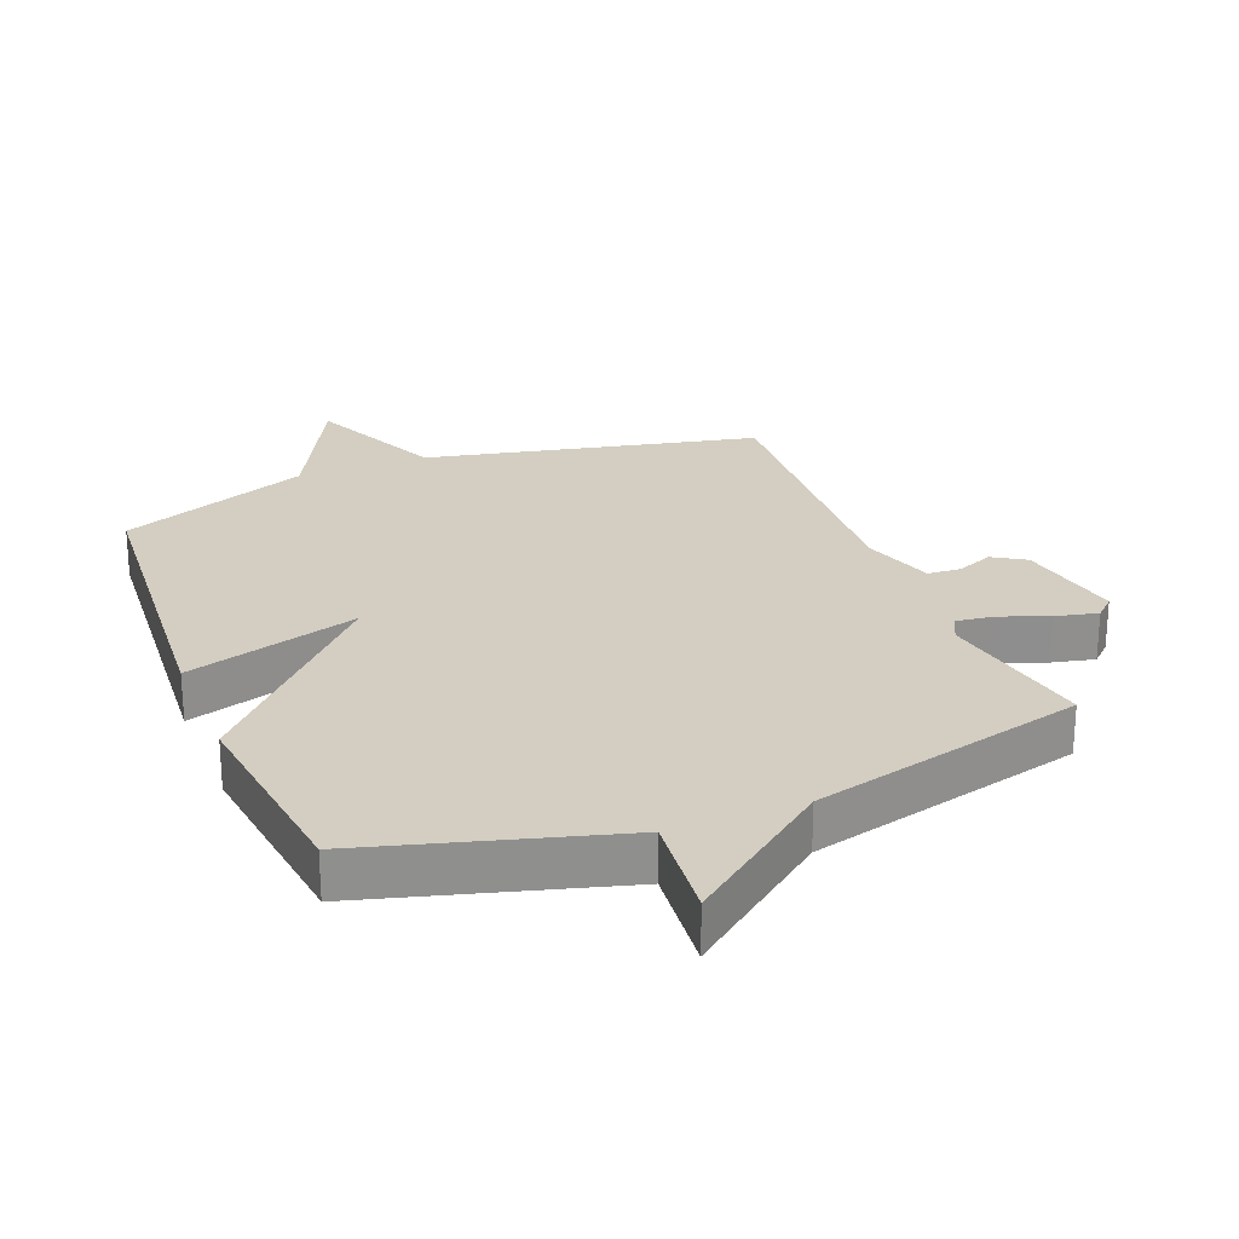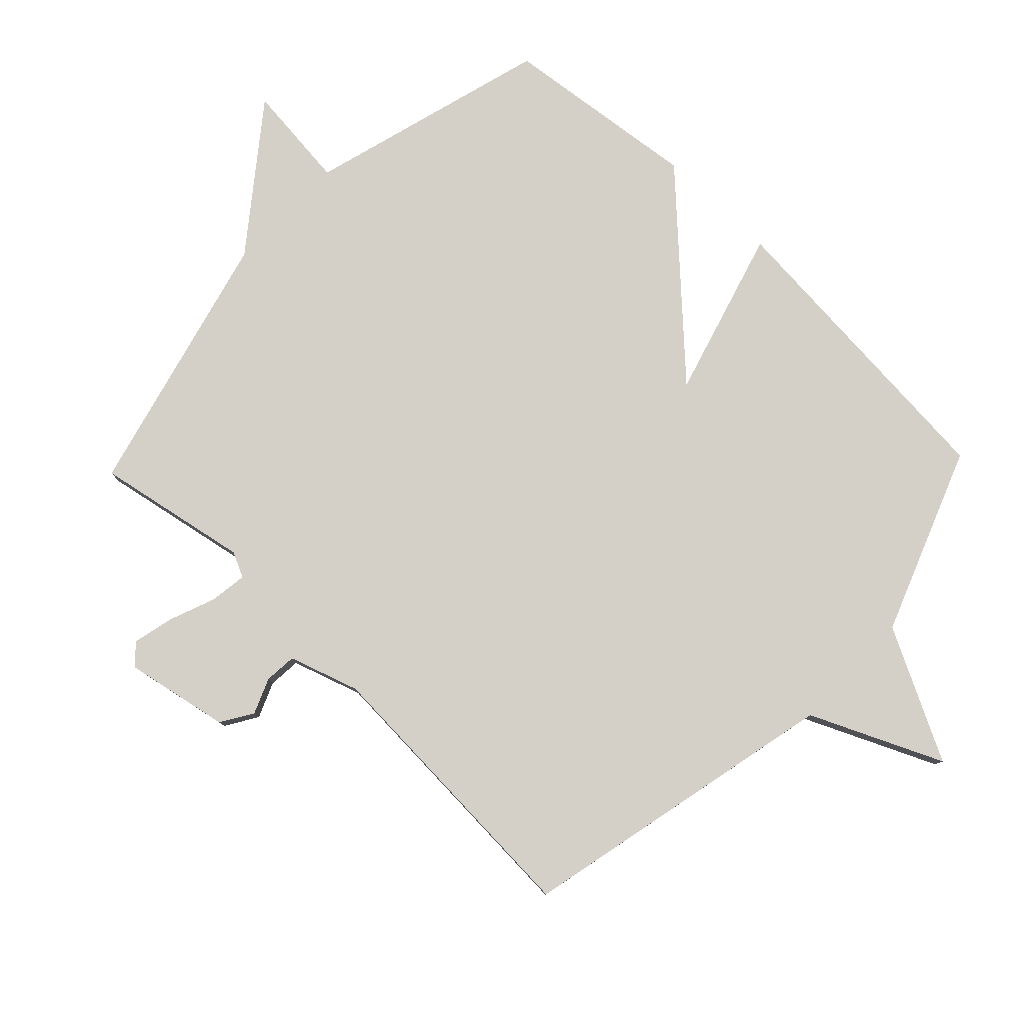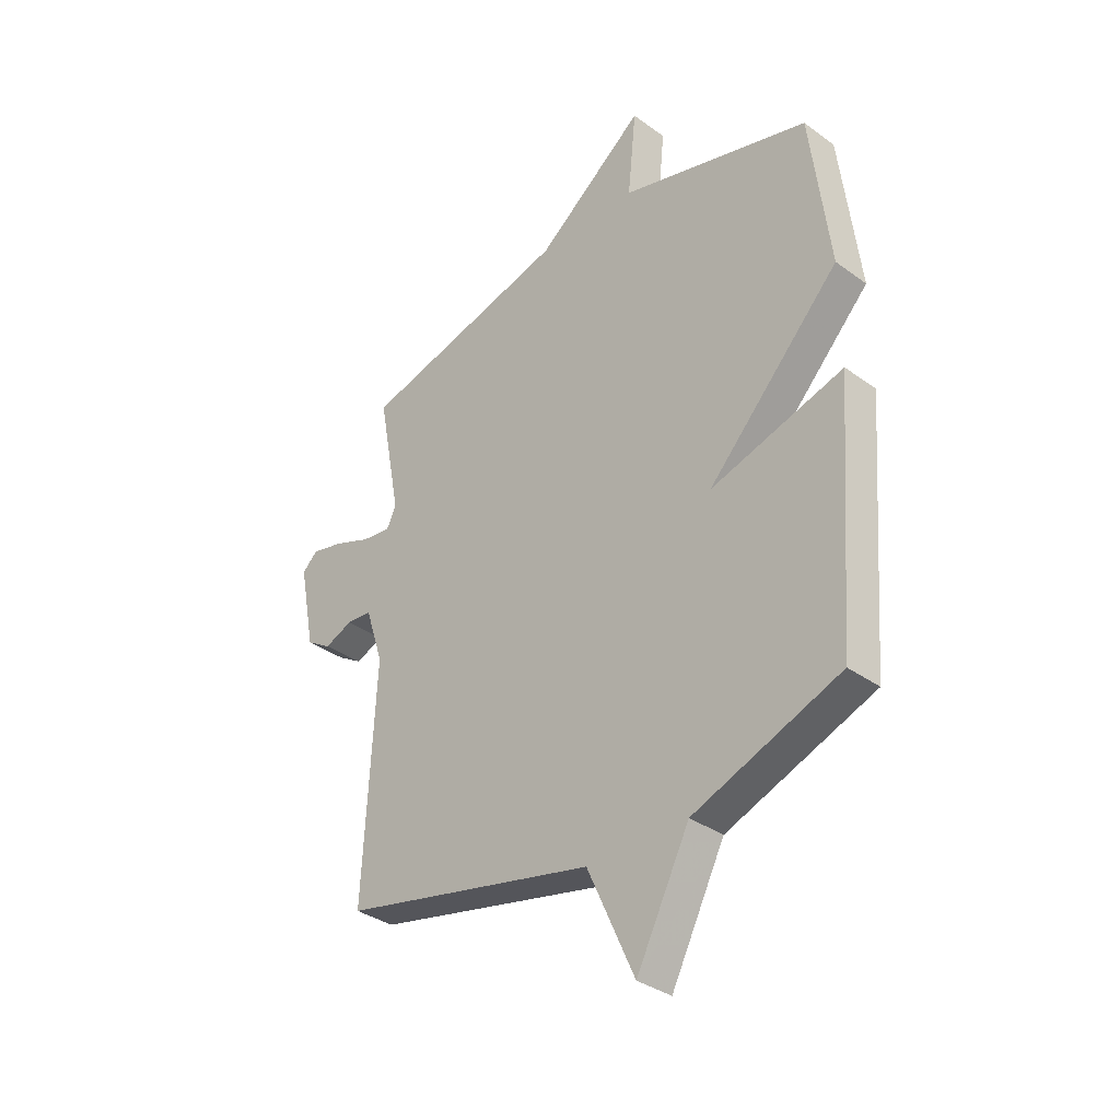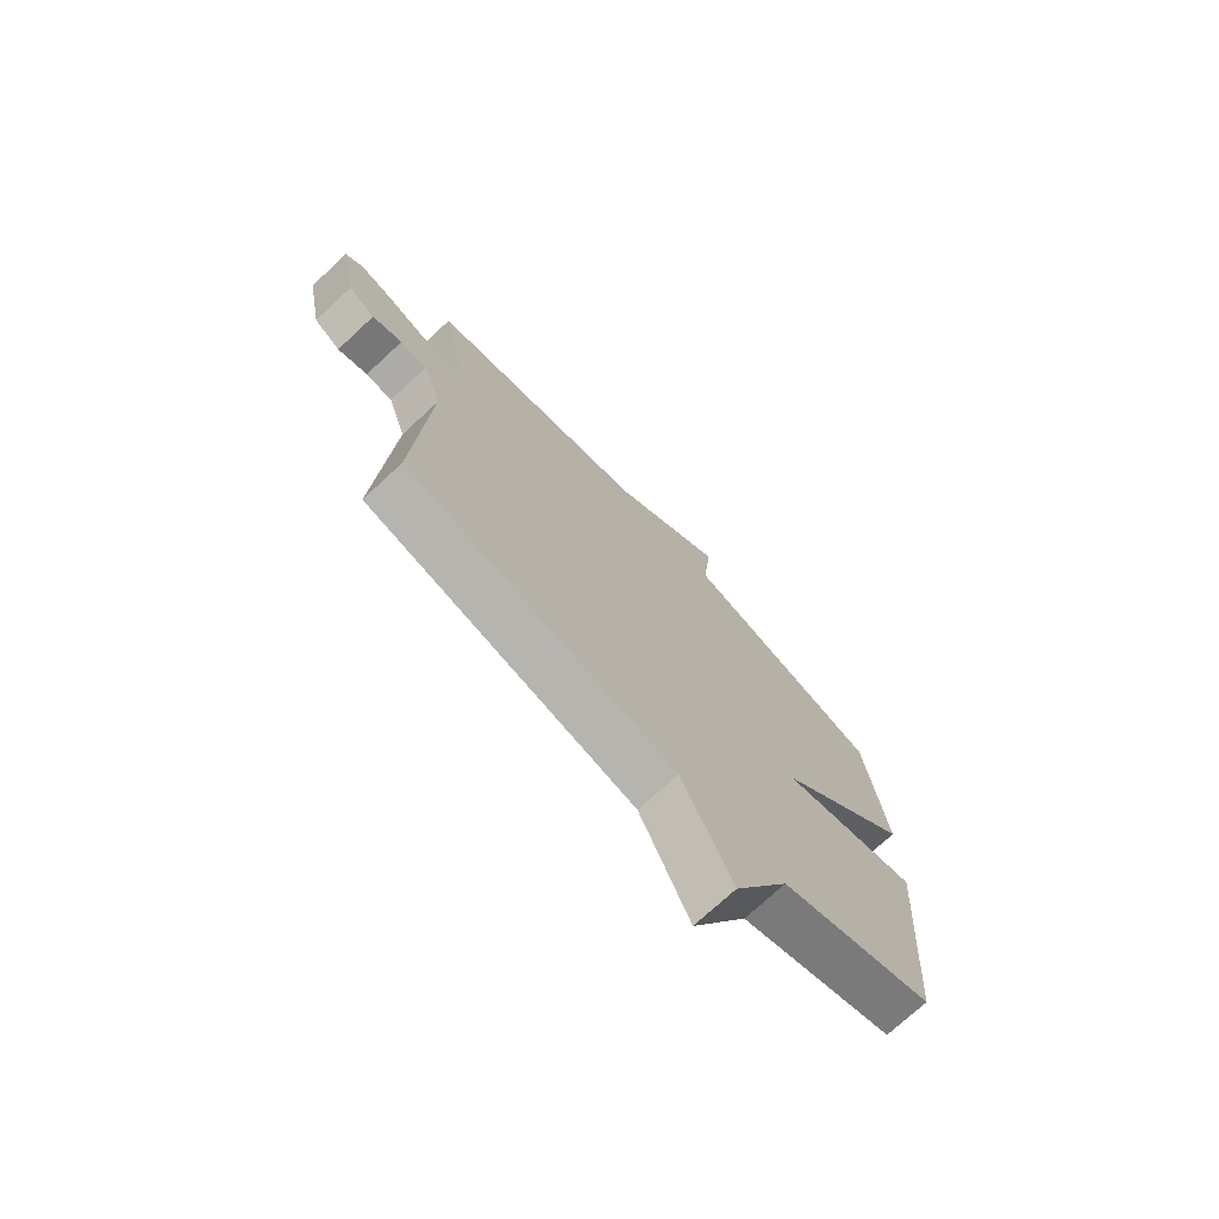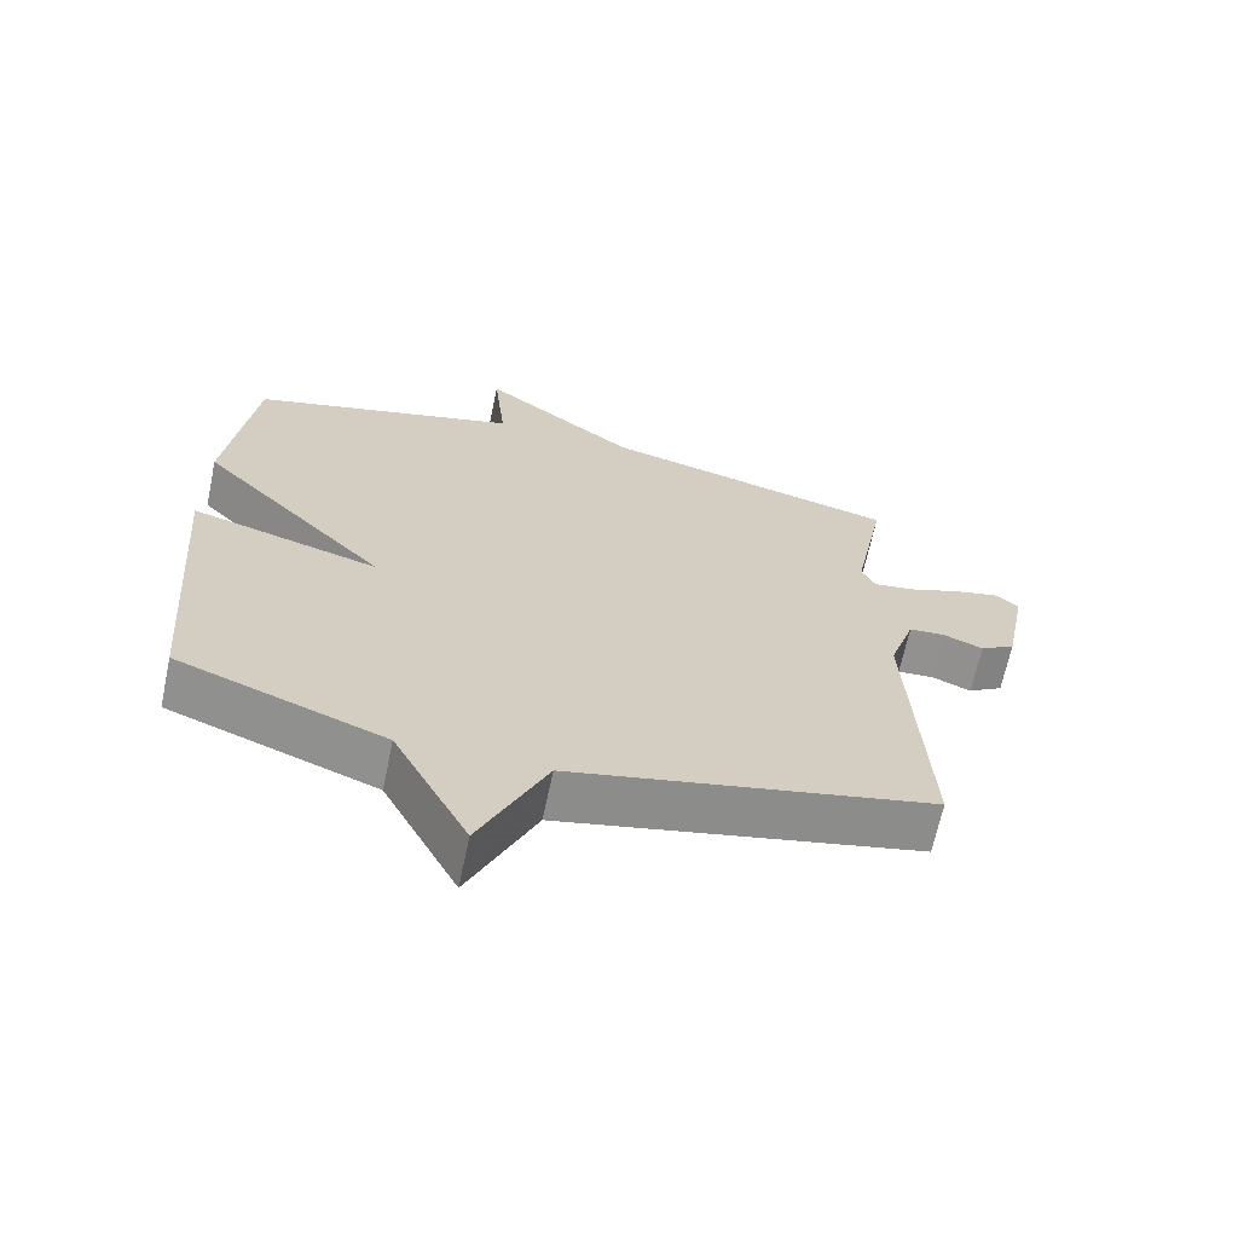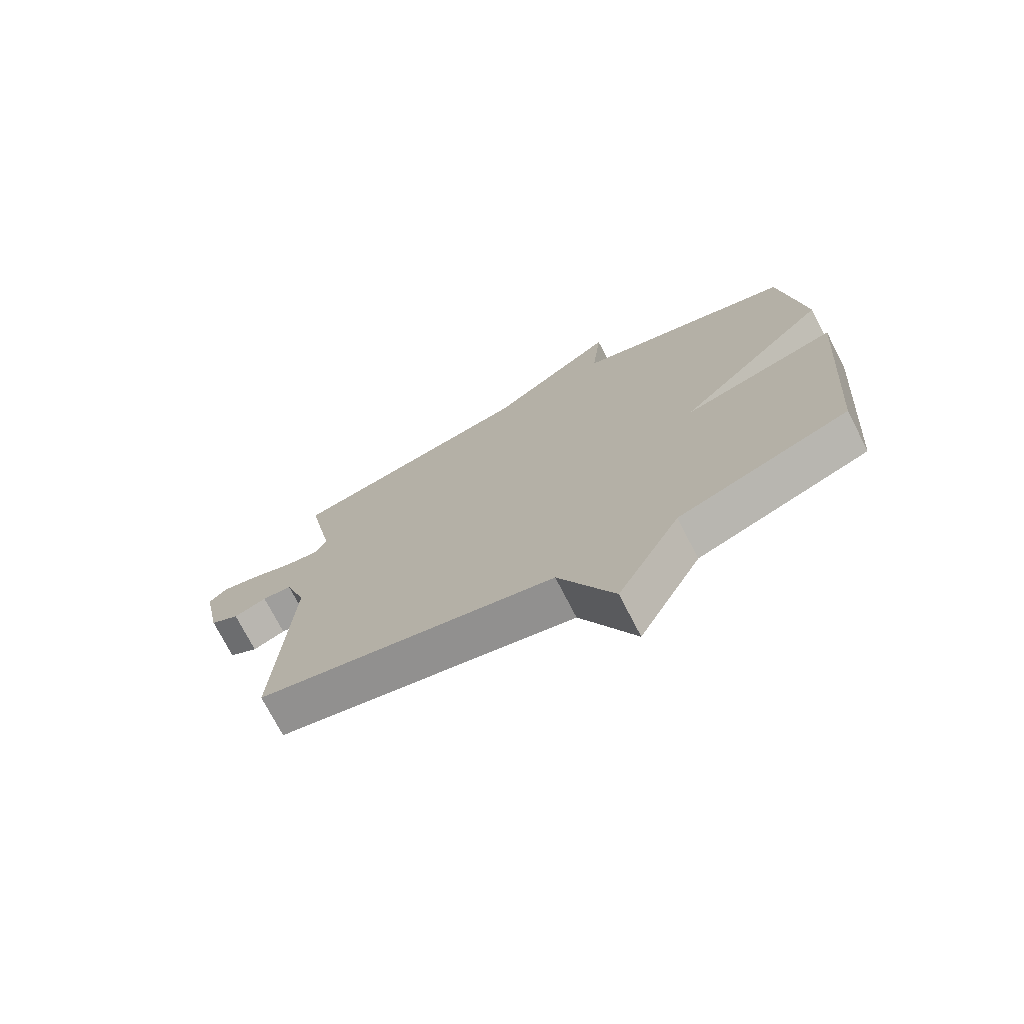
<metadata>
{"format":"obj","ext":"obj","renderer":"f3d","projection":"perspective","resolution":1024,"background":"white","views":[{"elev":25.1,"azim":-21.7,"up":"+Y"},{"elev":80.0,"azim":133.8,"up":"+Y"},{"elev":-34.6,"azim":-134.2,"up":"+Z"},{"elev":-73.7,"azim":132.8,"up":"+Z"},{"elev":-66.6,"azim":-11.9,"up":"+Z"},{"elev":-73.7,"azim":-152.8,"up":"+Z"}]}
</metadata>
<code>
v 0.5 0.07 -0.5
v -0.008 0.07 -0.612
v -0.102 0.07 -0.819
v -0.208 0.07 -0.612
v -0.5 0.07 -0.5
v -0.538 0.07 -0.011
v -0.273 0.07 -0.088
v -0.538 0.07 0.189
v -0.5 0.07 0.5
v -0.12 0.07 0.607
v -0.137 0.07 0.774
v 0.08 0.07 0.607
v 0.5 0.07 0.5
v 0.454 0.07 0.259
v 0.473 0.07 0.219
v 0.532 0.07 0.227
v 0.605 0.07 0.255
v 0.67 0.07 0.27
v 0.701 0.07 0.241
v 0.669 0.07 0.077
v 0.619 0.07 0.046
v 0.563 0.07 0.069
v 0.512 0.07 0.065
v 0.476 0.07 -0.045
v 0.5 0 -0.5
v -0.008 0 -0.612
v -0.102 0 -0.819
v -0.208 0 -0.612
v -0.5 0 -0.5
v -0.538 0 -0.011
v -0.273 0 -0.088
v -0.538 0 0.189
v -0.5 0 0.5
v -0.12 0 0.607
v -0.137 0 0.774
v 0.08 0 0.607
v 0.5 0 0.5
v 0.454 0 0.259
v 0.473 0 0.219
v 0.532 0 0.227
v 0.605 0 0.255
v 0.67 0 0.27
v 0.701 0 0.241
v 0.669 0 0.077
v 0.619 0 0.046
v 0.563 0 0.069
v 0.512 0 0.065
v 0.476 0 -0.045
f 20 21 22
f 19 20 22
f 18 19 22
f 17 18 22
f 16 17 22
f 15 16 22 23
f 14 15 23 24
f 12 13 14
f 14 24 1
f 12 14 1
f 11 12 1
f 10 11 1
f 9 10 1
f 8 9 1
f 7 8 1
f 7 1 2
f 6 7 2
f 5 6 2
f 4 5 2
f 2 3 4
f 46 45 44
f 46 44 43
f 46 43 42
f 46 42 41
f 46 41 40
f 47 46 40 39
f 48 47 39 38
f 38 37 36
f 25 48 38
f 25 38 36
f 25 36 35
f 25 35 34
f 25 34 33
f 25 33 32
f 25 32 31
f 26 25 31
f 26 31 30
f 26 30 29
f 26 29 28
f 28 27 26
f 1 25 26 2
f 2 26 27 3
f 3 27 28 4
f 4 28 29 5
f 5 29 30 6
f 6 30 31 7
f 7 31 32 8
f 8 32 33 9
f 9 33 34 10
f 10 34 35 11
f 11 35 36 12
f 12 36 37 13
f 13 37 38 14
f 14 38 39 15
f 15 39 40 16
f 16 40 41 17
f 17 41 42 18
f 18 42 43 19
f 19 43 44 20
f 20 44 45 21
f 21 45 46 22
f 22 46 47 23
f 23 47 48 24
f 24 48 25 1

</code>
